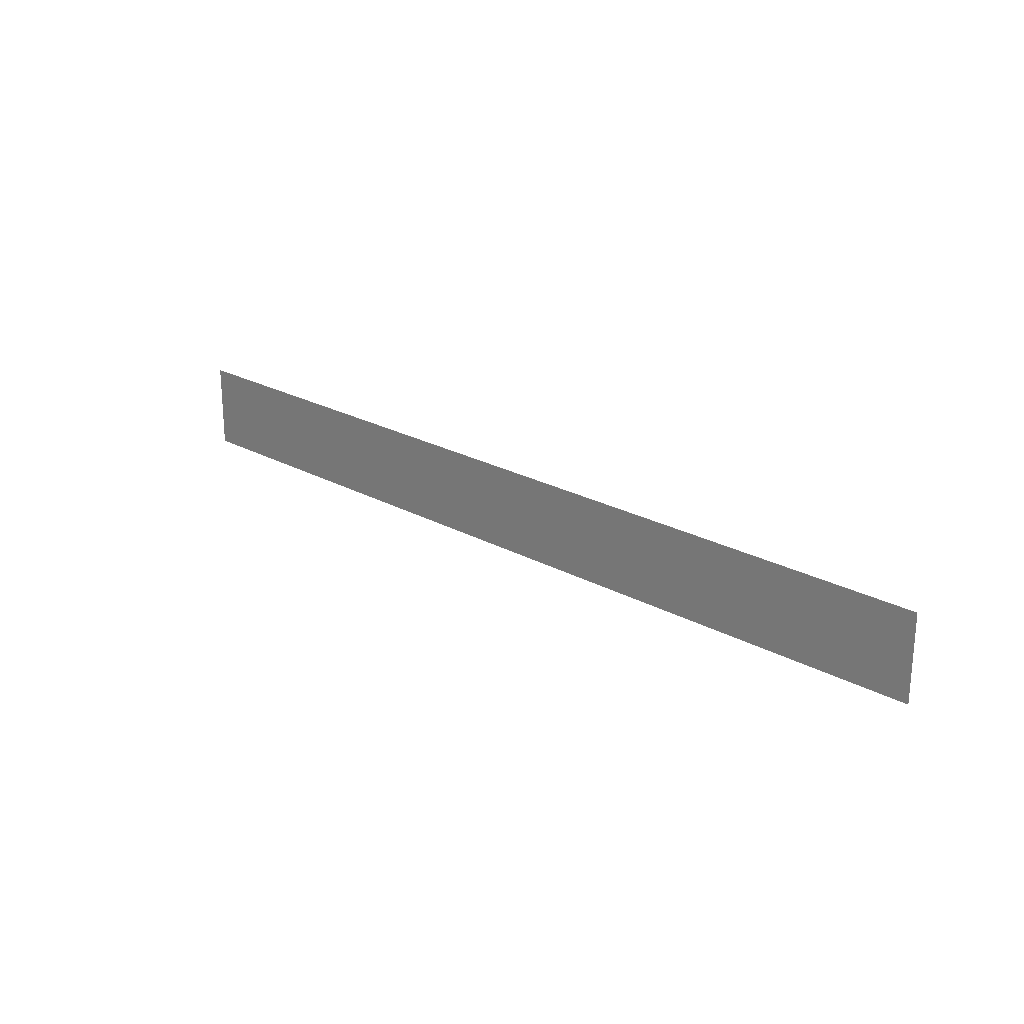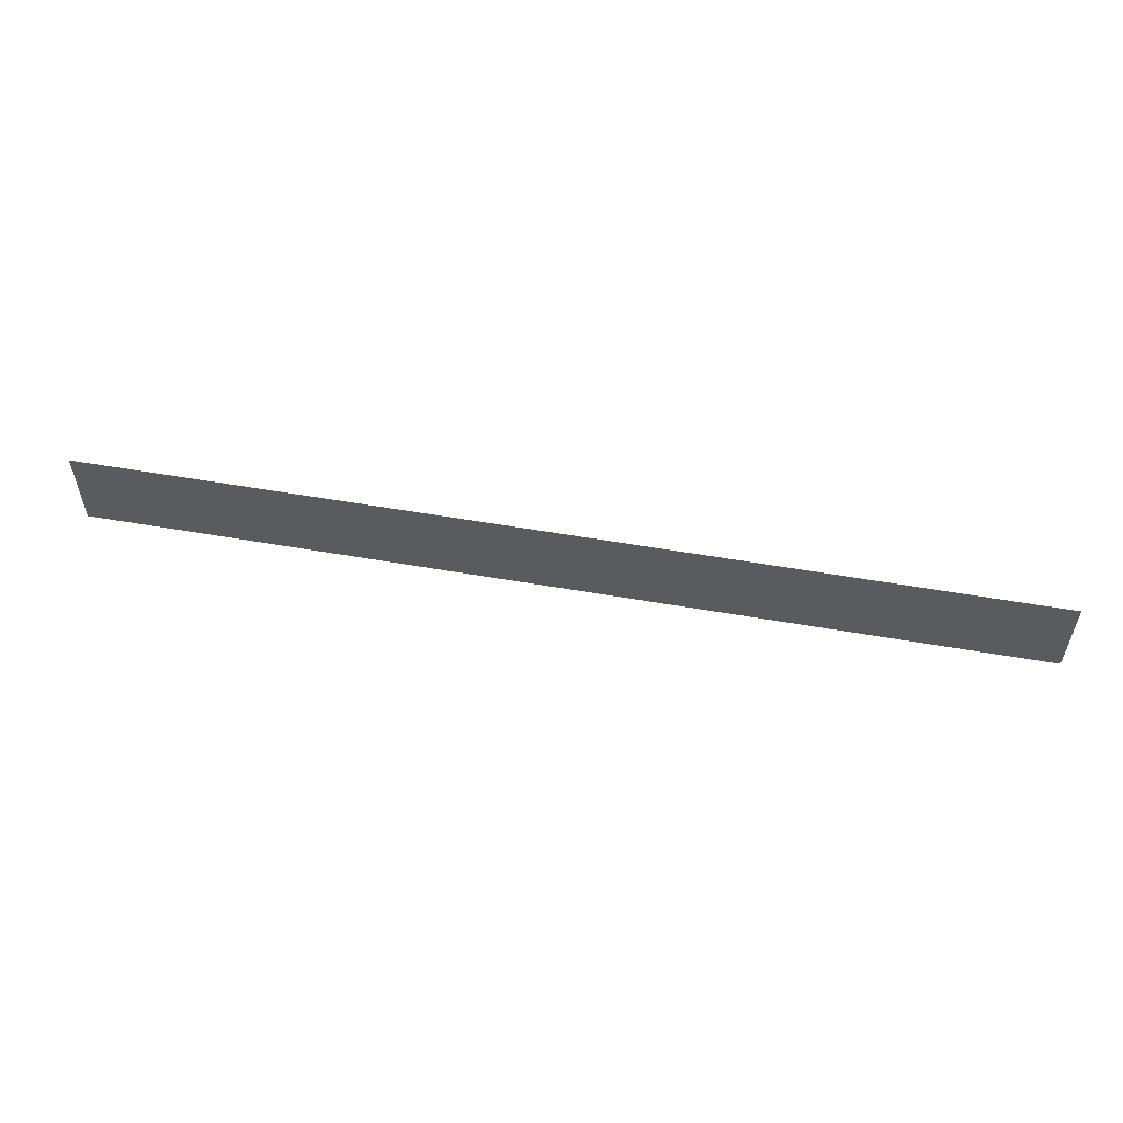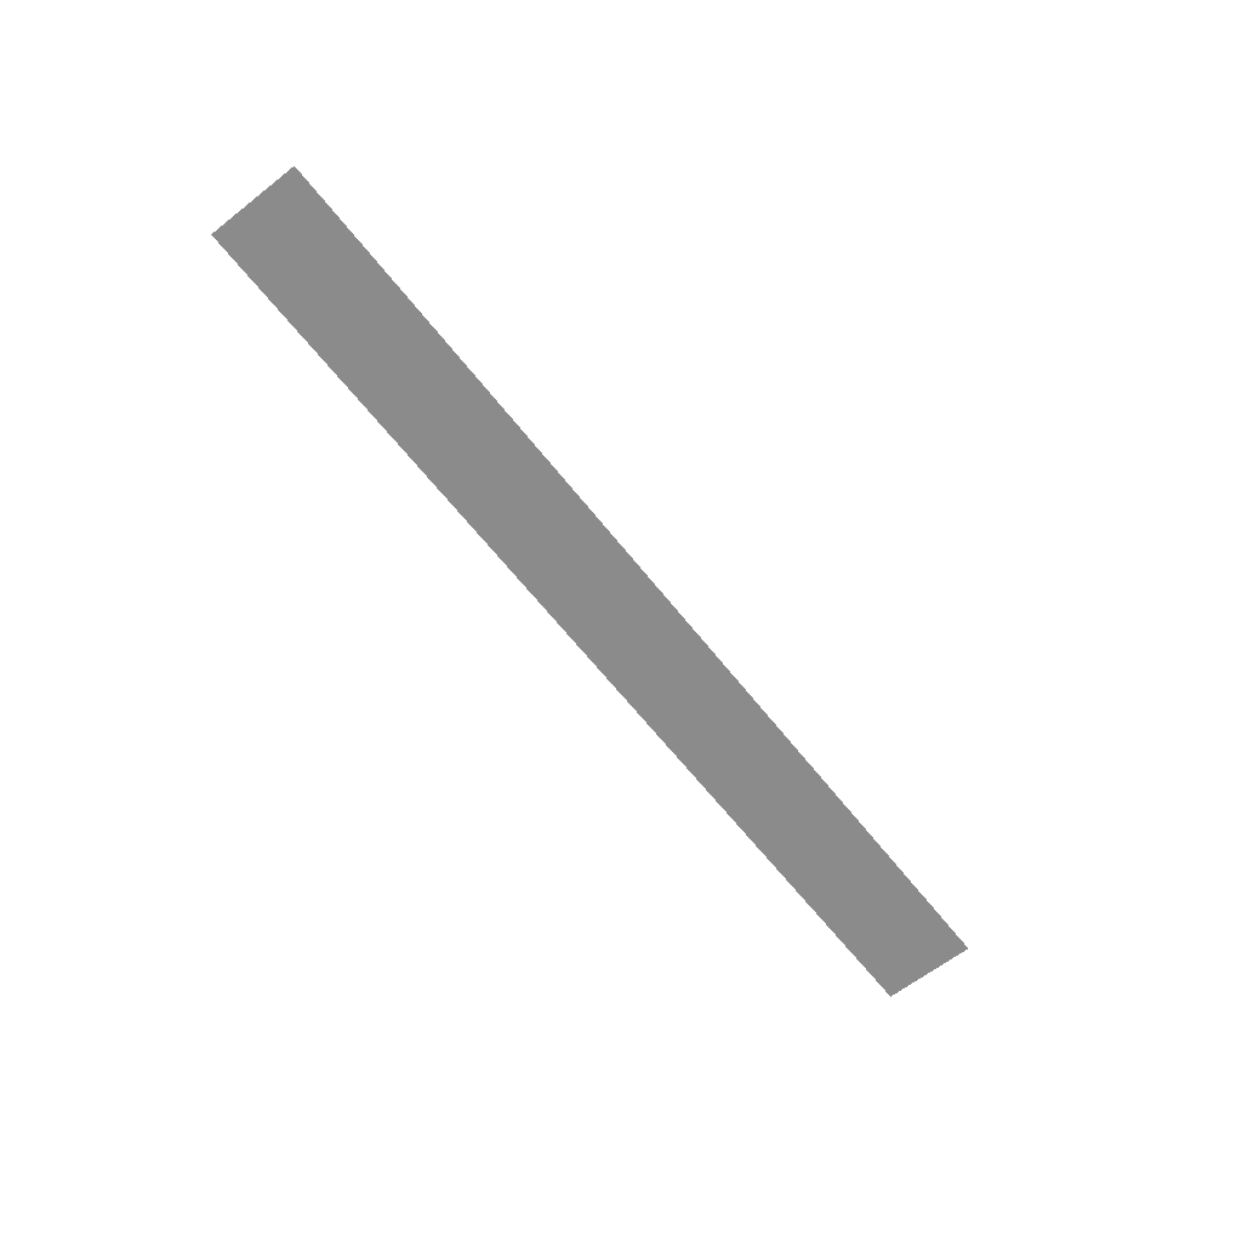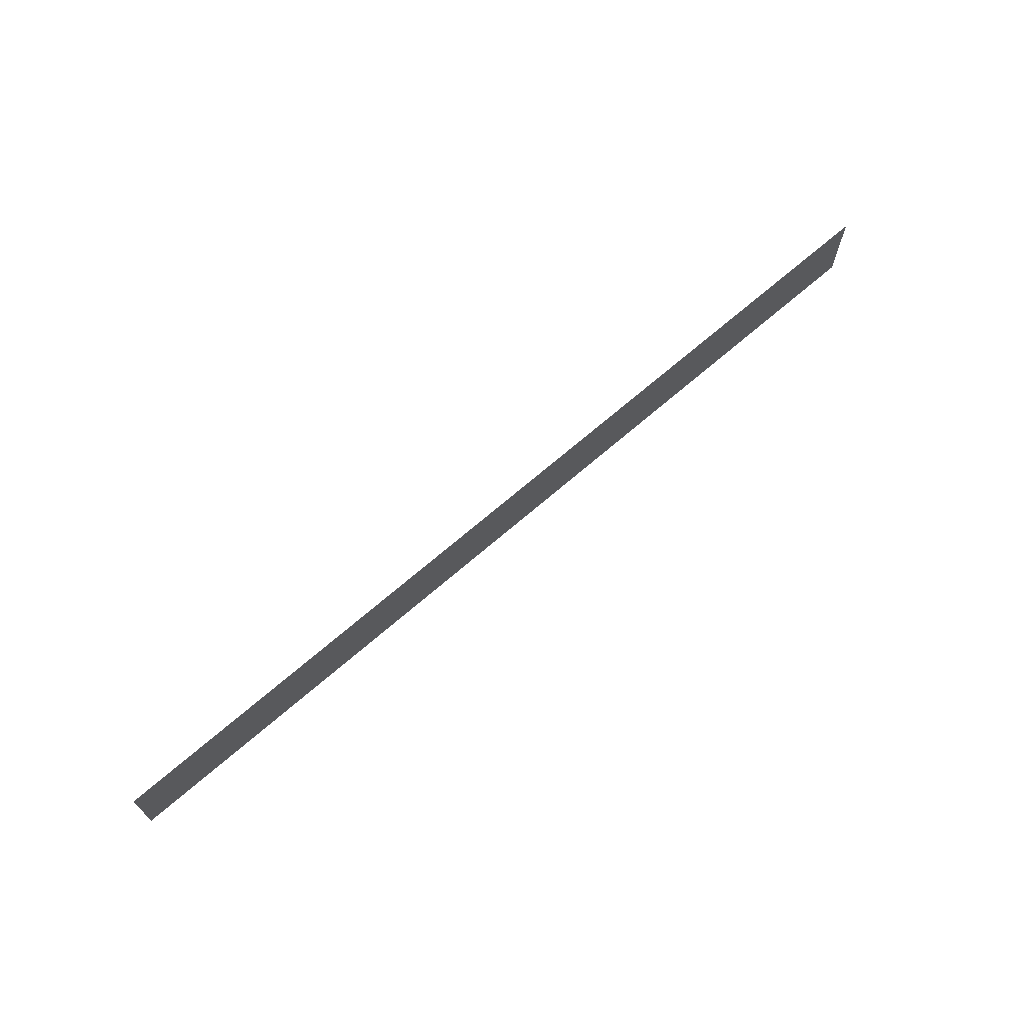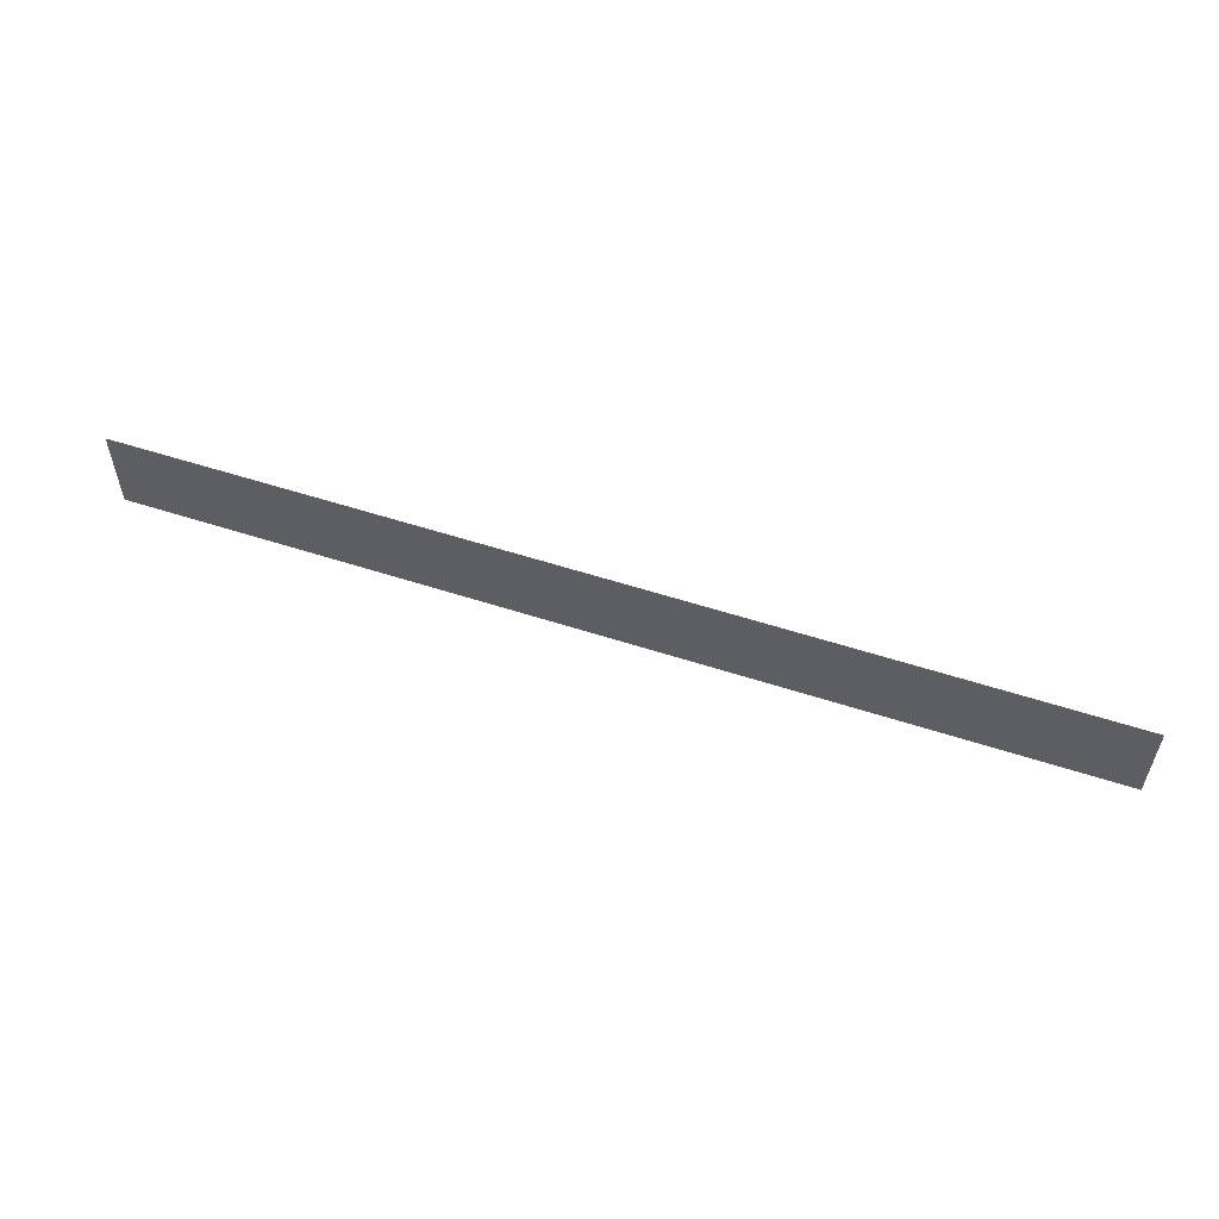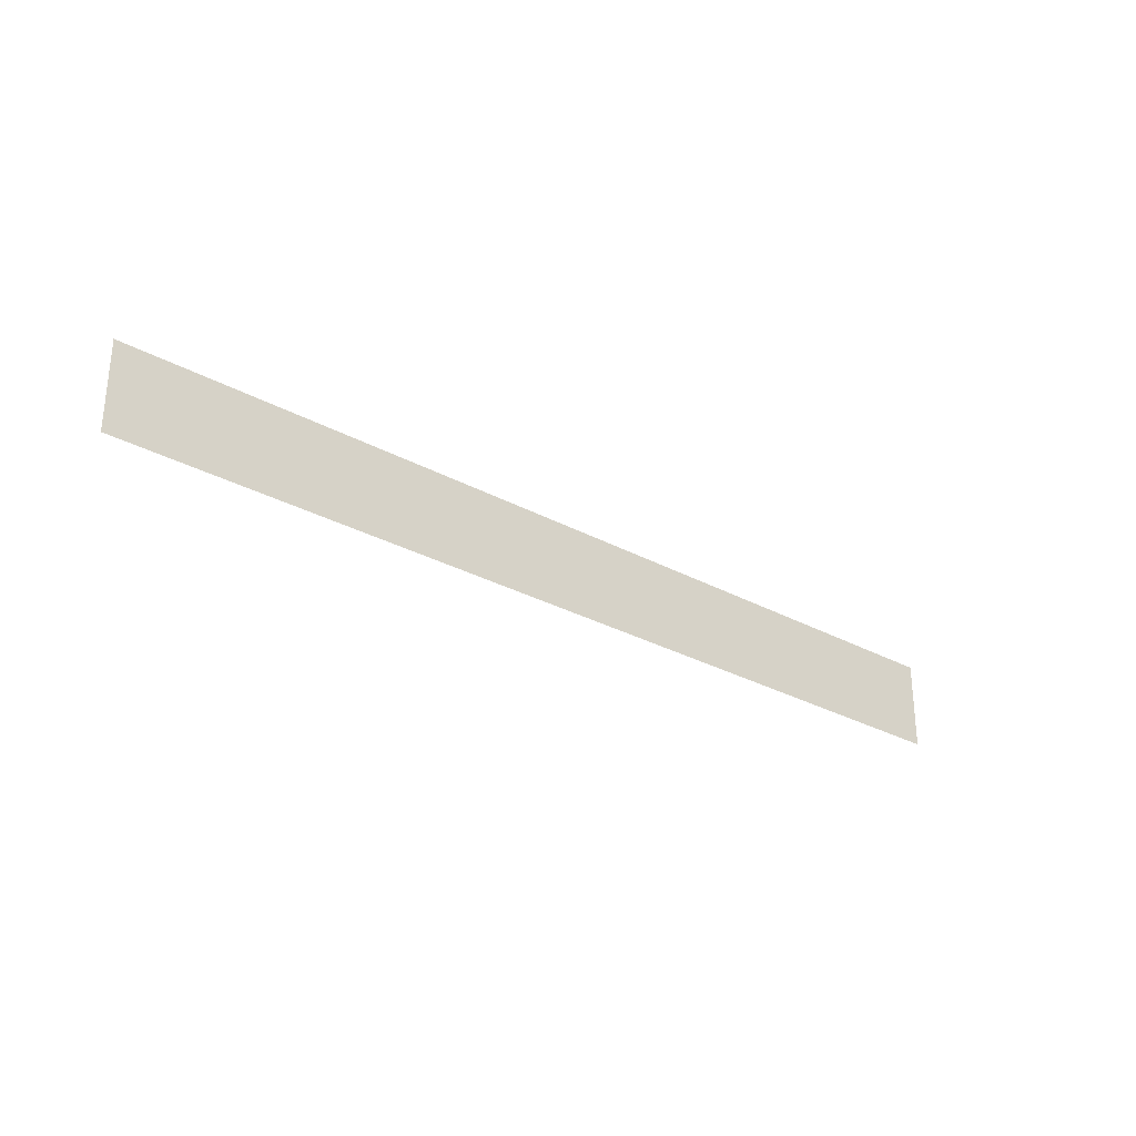
<metadata>
{"format":"obj","ext":"obj","renderer":"f3d","projection":"perspective","resolution":1024,"background":"white","views":[{"elev":23.2,"azim":-137.0,"up":"+Y"},{"elev":55.3,"azim":10.4,"up":"+Y"},{"elev":-63.9,"azim":-51.8,"up":"+Z"},{"elev":68.8,"azim":139.0,"up":"+Y"},{"elev":55.8,"azim":-161.1,"up":"+Y"},{"elev":-29.2,"azim":140.8,"up":"+Y"}]}
</metadata>
<code>
o left-upper-wall_Plane.019
v 20.82 1.962 -10.13
v -90.02 1.962 -10.13
v 20.82 12.45 -10.13
v -90.02 12.45 -10.13
v 20.82 10.35 -10.13
v -90.02 10.35 -10.13
v 20.82 4.584 -10.13
v -90.02 4.584 -10.13
v 5.077 1.962 -10.13
v 5.077 12.45 -10.13
v 5.077 10.35 -10.13
v 5.077 4.584 -10.13
v -33.82 1.962 -10.13
v -33.82 12.45 -10.13
v -33.82 10.35 -10.13
v -33.82 4.584 -10.13
f 15 6 4 14
f 16 8 6 15
f 13 2 8 16
f 5 11 10 3
f 7 12 11 5
f 1 9 12 7
f 11 15 14 10
f 11 12 16 15
f 9 13 16 12

</code>
